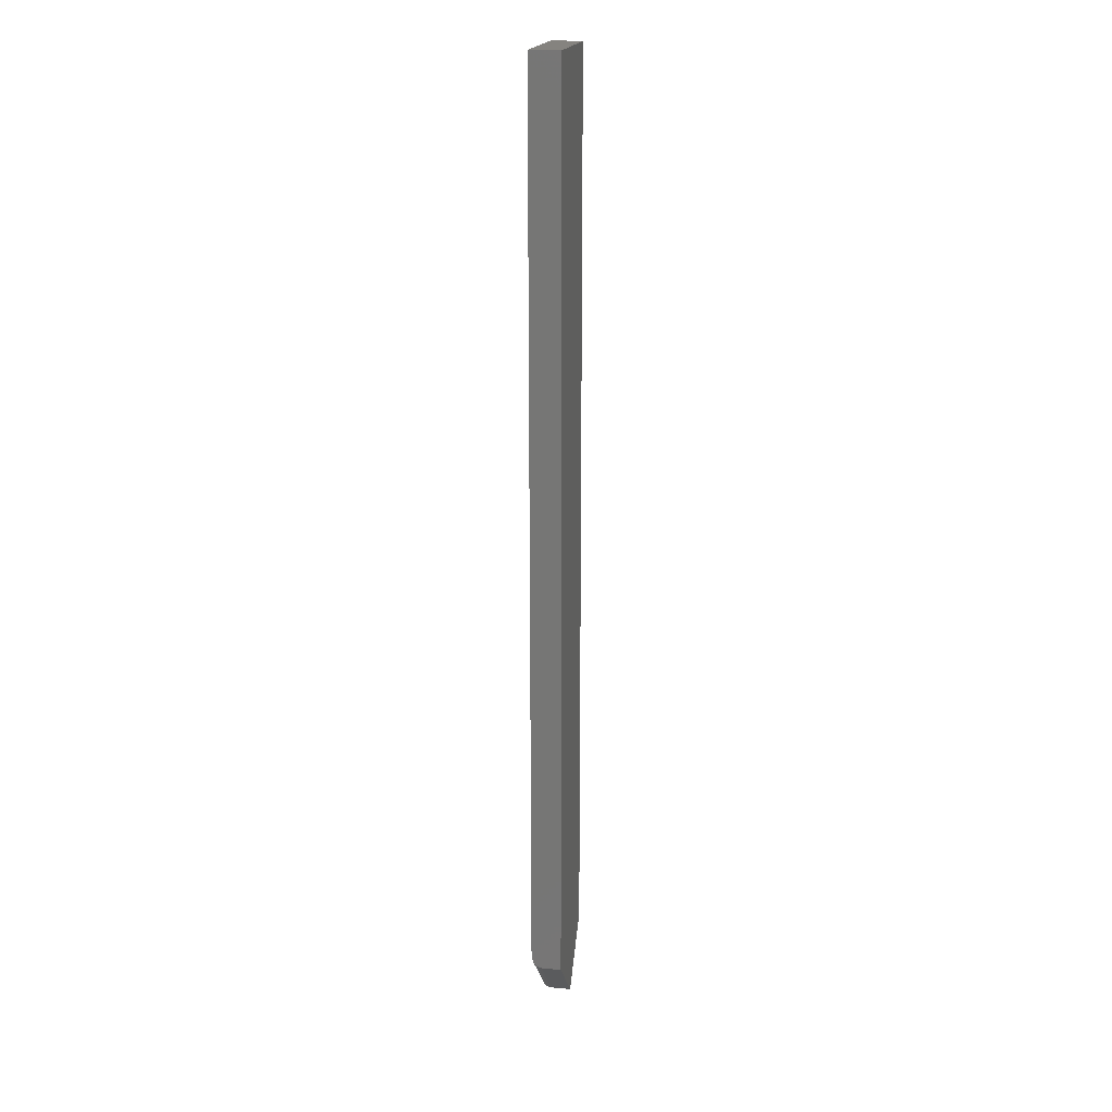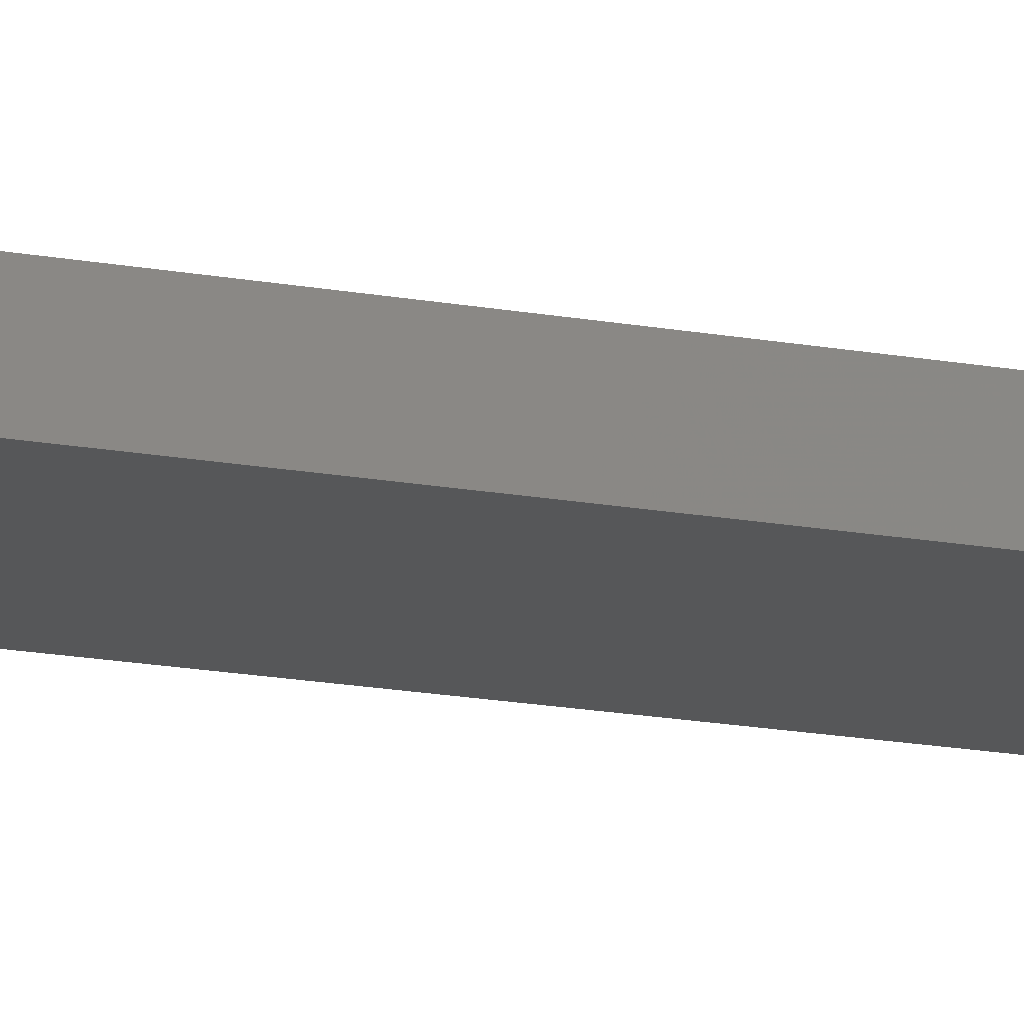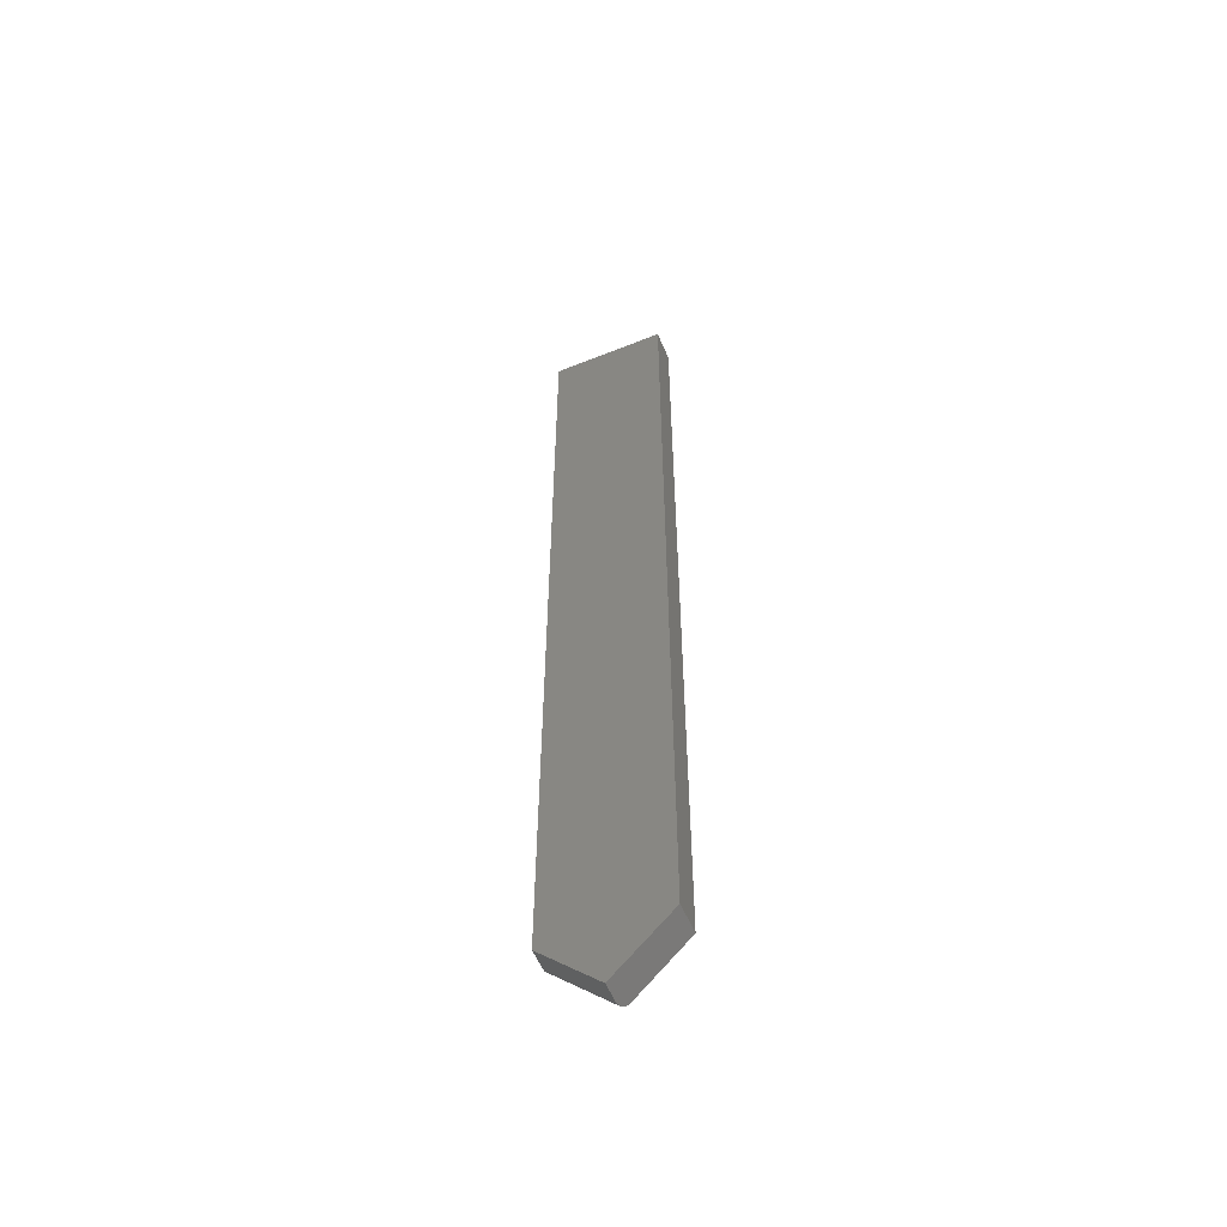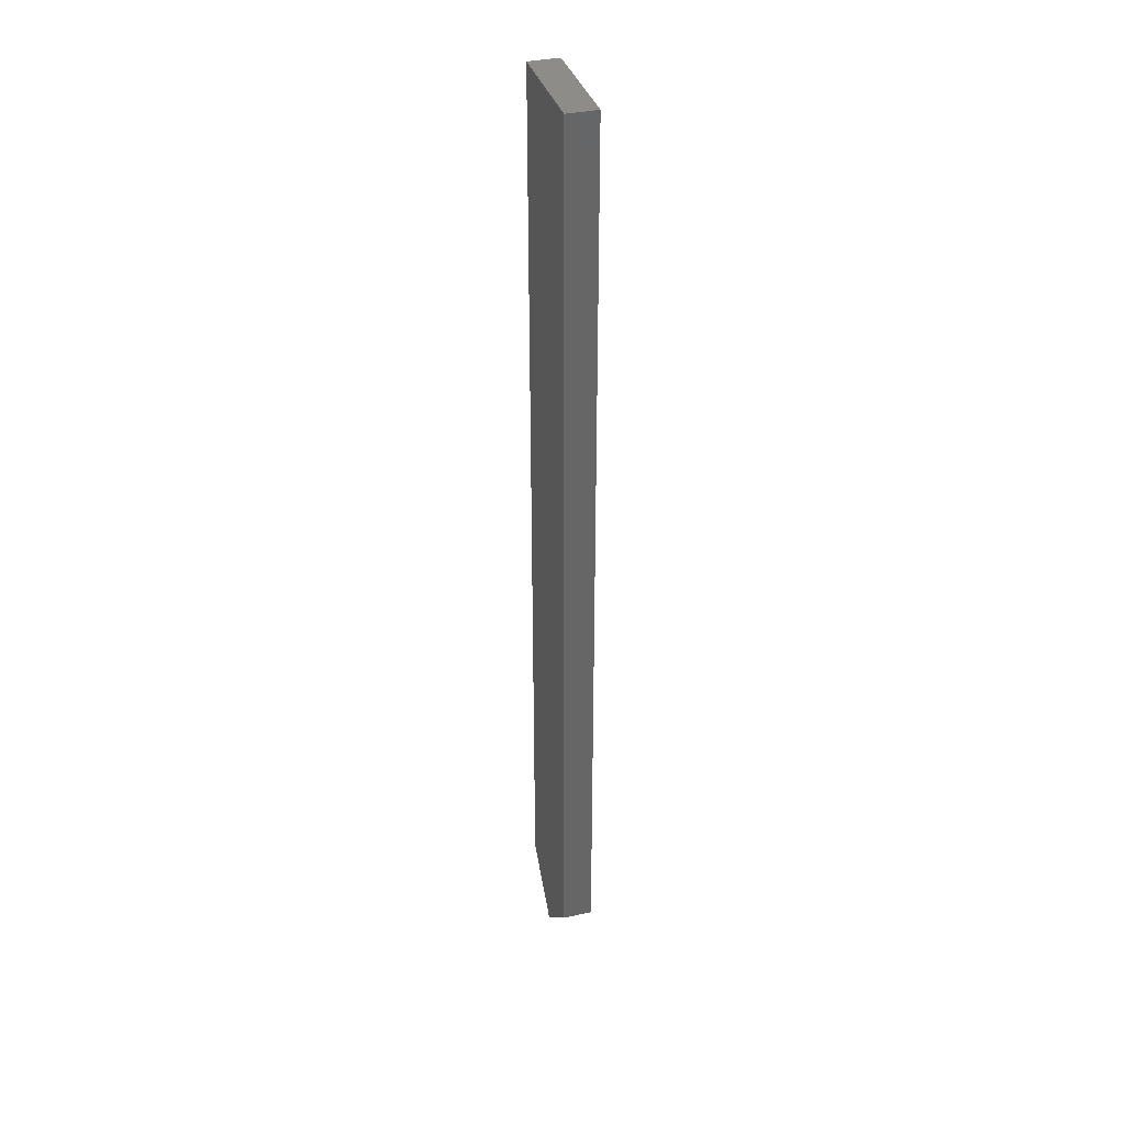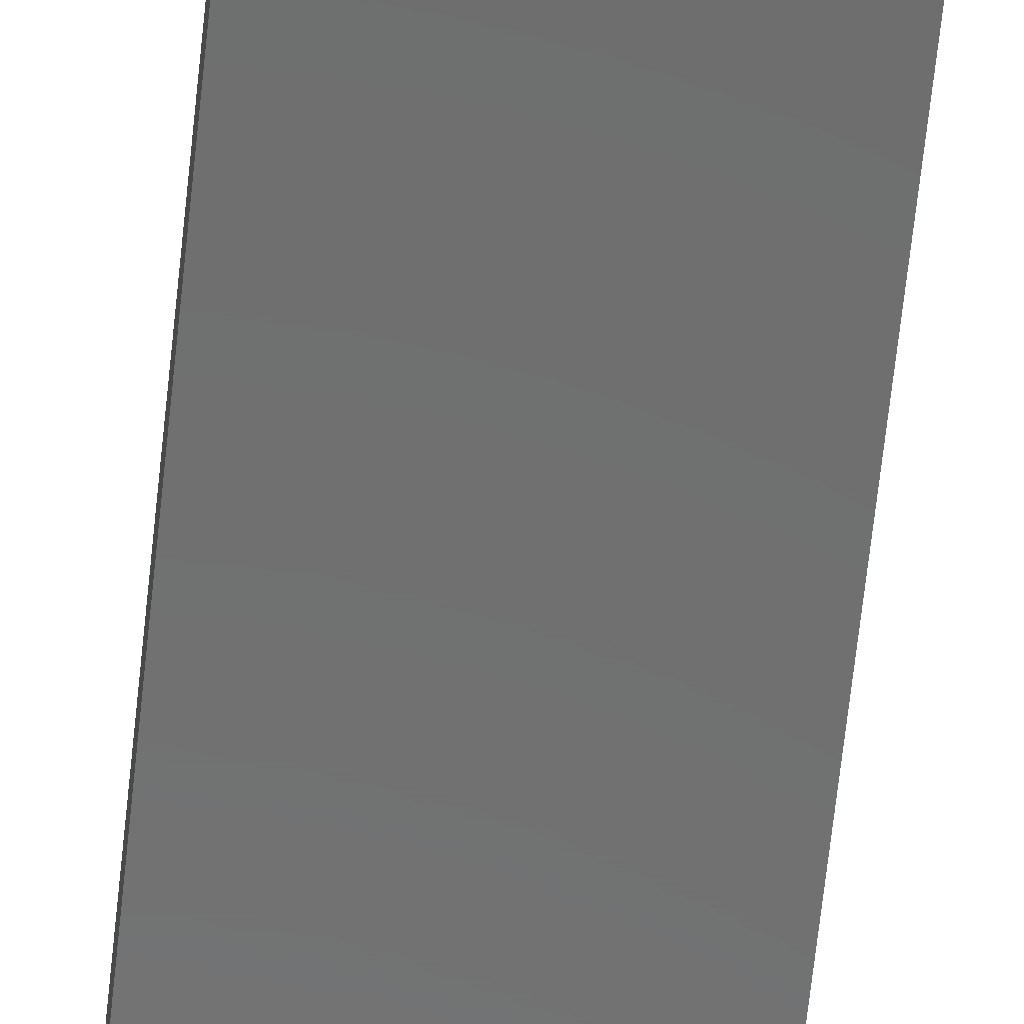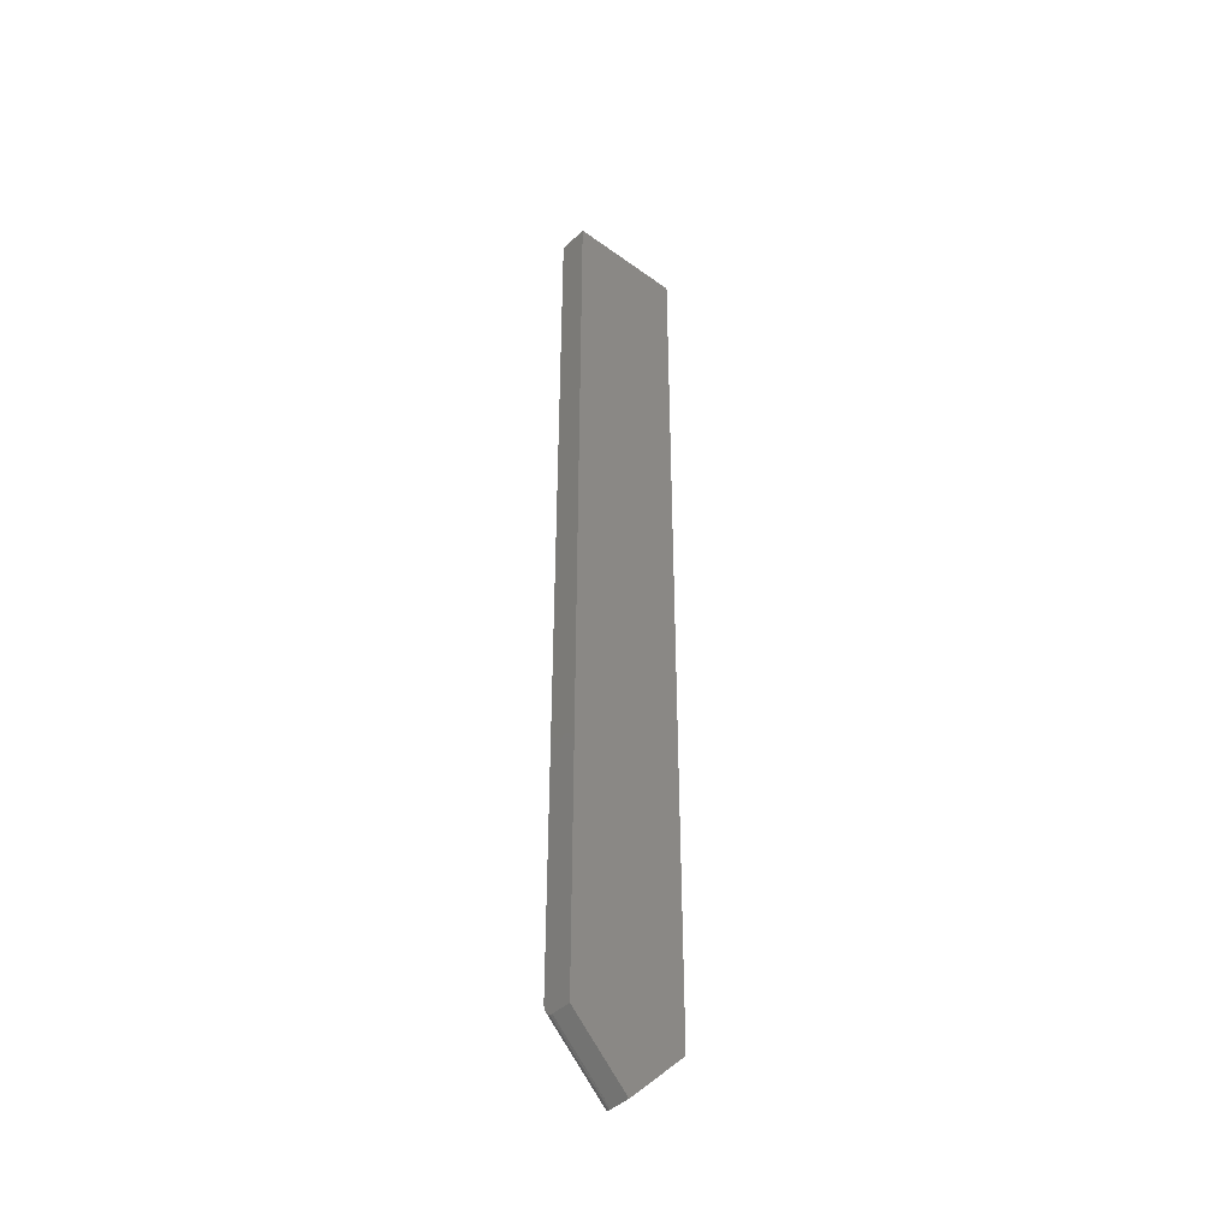
<metadata>
{"format":"stl","ext":"stl","renderer":"f3d","projection":"perspective","resolution":1024,"background":"white","views":[{"elev":19.0,"azim":100.0,"up":"+Y"},{"elev":-16.3,"azim":68.6,"up":"+Z"},{"elev":-56.4,"azim":-157.3,"up":"+Y"},{"elev":35.9,"azim":-106.0,"up":"+Y"},{"elev":-59.1,"azim":174.3,"up":"+Z"},{"elev":-42.1,"azim":139.0,"up":"+Y"}]}
</metadata>
<code>
# stl→obj: 26 verts, 48 faces
v 0.04194 0.75 0.02344
v -0.04688 0.75 0.02344
v 0.04194 0.05792 0.02344
v -0.04688 0.04688 0.02344
v -0.007991 0.007991 0.02344
v 0.04194 0.04742 0.01804
v 0.04194 0.05134 0.0219
v 0.04194 0.05006 0.02111
v 0.04194 0.04896 0.02019
v 0.04194 0.05602 0.02332
v 0.04194 0.05436 0.02302
v 0.04194 0.05278 0.02254
v 0.04194 0.75 0
v 0.04194 0.04688 0.01562
v 0.04194 0.04688 0
v -0.002467 0.002467 0.01562
v -0.002467 0.002467 0
v -0.004922 0.004922 0.02212
v -0.003398 0.003398 0.01997
v -0.004085 0.004085 0.02115
v -0.04688 0.04688 0
v -0.005877 0.005877 0.02284
v -0.006914 0.006914 0.02329
v -0.002573 0.002573 0.01715
v -0.002888 0.002888 0.01861
v -0.04688 0.75 0
f 1 2 3
f 3 2 4
f 3 4 5
f 6 7 8
f 6 8 9
f 7 3 10
f 7 10 11
f 7 11 12
f 13 1 3
f 13 3 7
f 13 7 6
f 13 6 14
f 13 14 15
f 16 17 14
f 14 17 15
f 18 19 20
f 5 4 21
f 17 19 18
f 17 18 22
f 17 22 23
f 17 23 5
f 17 5 21
f 19 17 16
f 19 16 24
f 19 24 25
f 3 23 10
f 3 5 23
f 16 6 24
f 16 14 6
f 6 25 24
f 25 6 9
f 25 9 19
f 7 12 11
f 18 11 22
f 22 11 10
f 22 10 23
f 19 9 20
f 20 9 8
f 20 8 18
f 18 8 7
f 18 7 11
f 17 21 15
f 15 21 26
f 15 26 13
f 2 26 4
f 4 26 21
f 1 13 2
f 2 13 26

</code>
